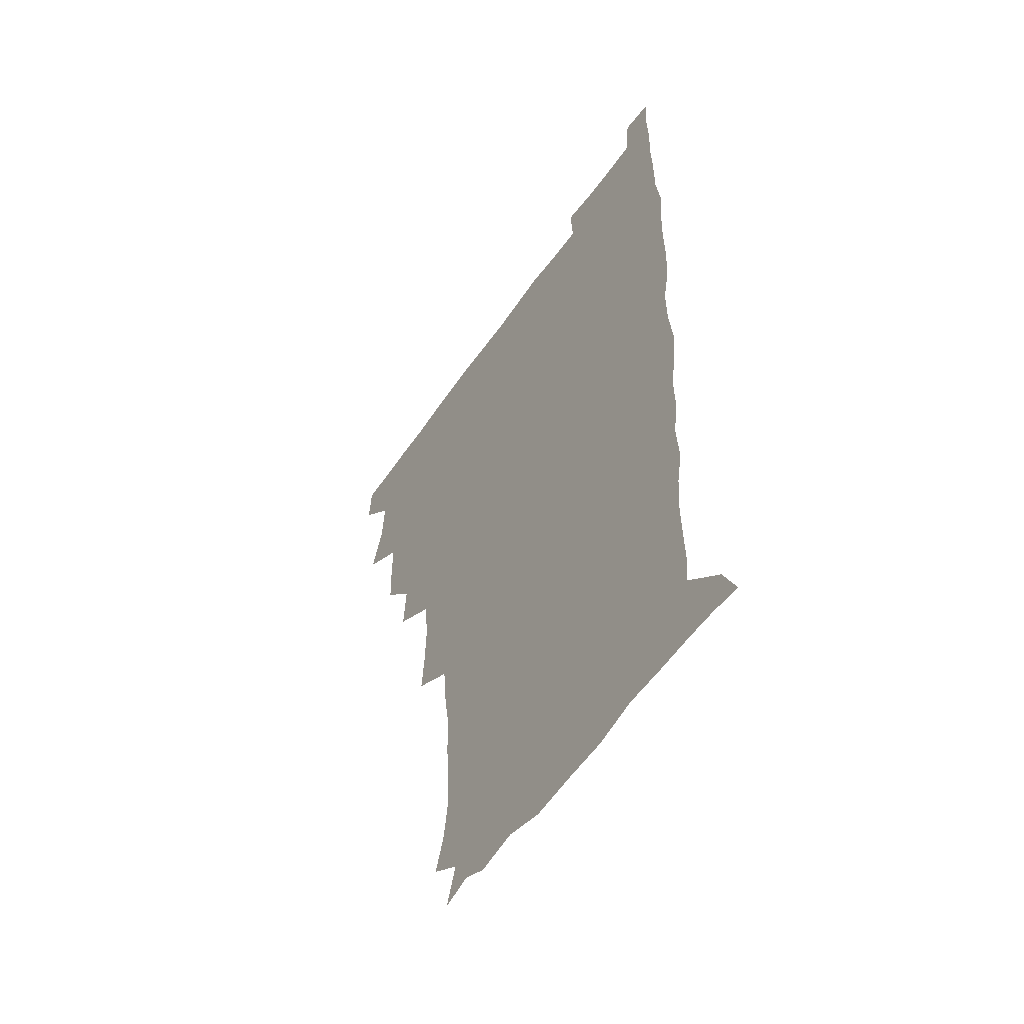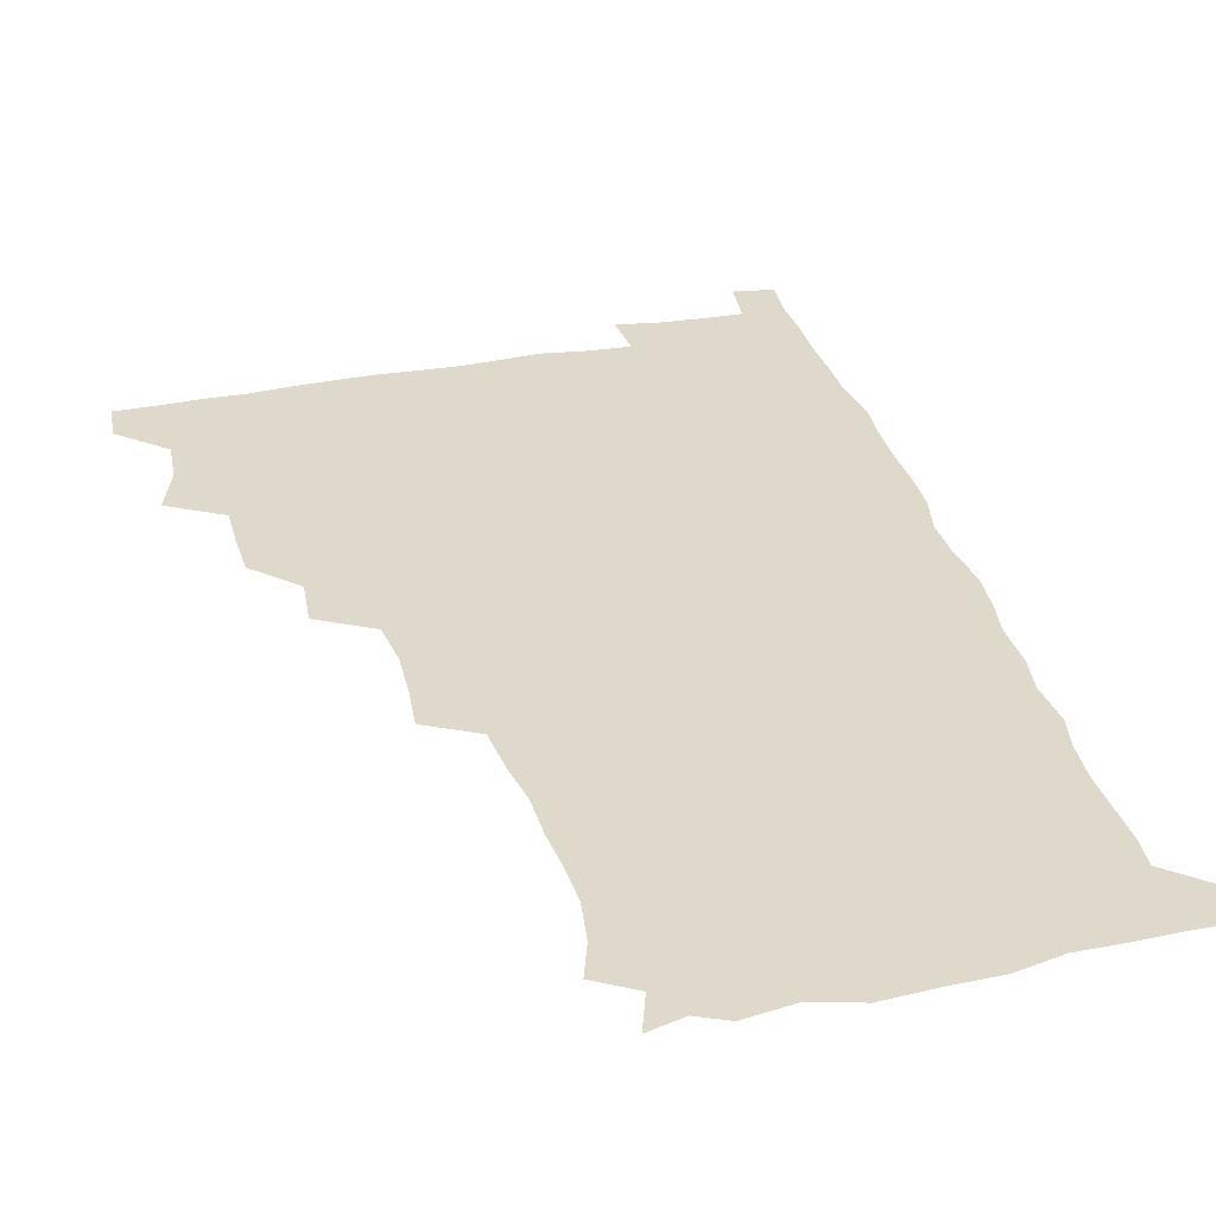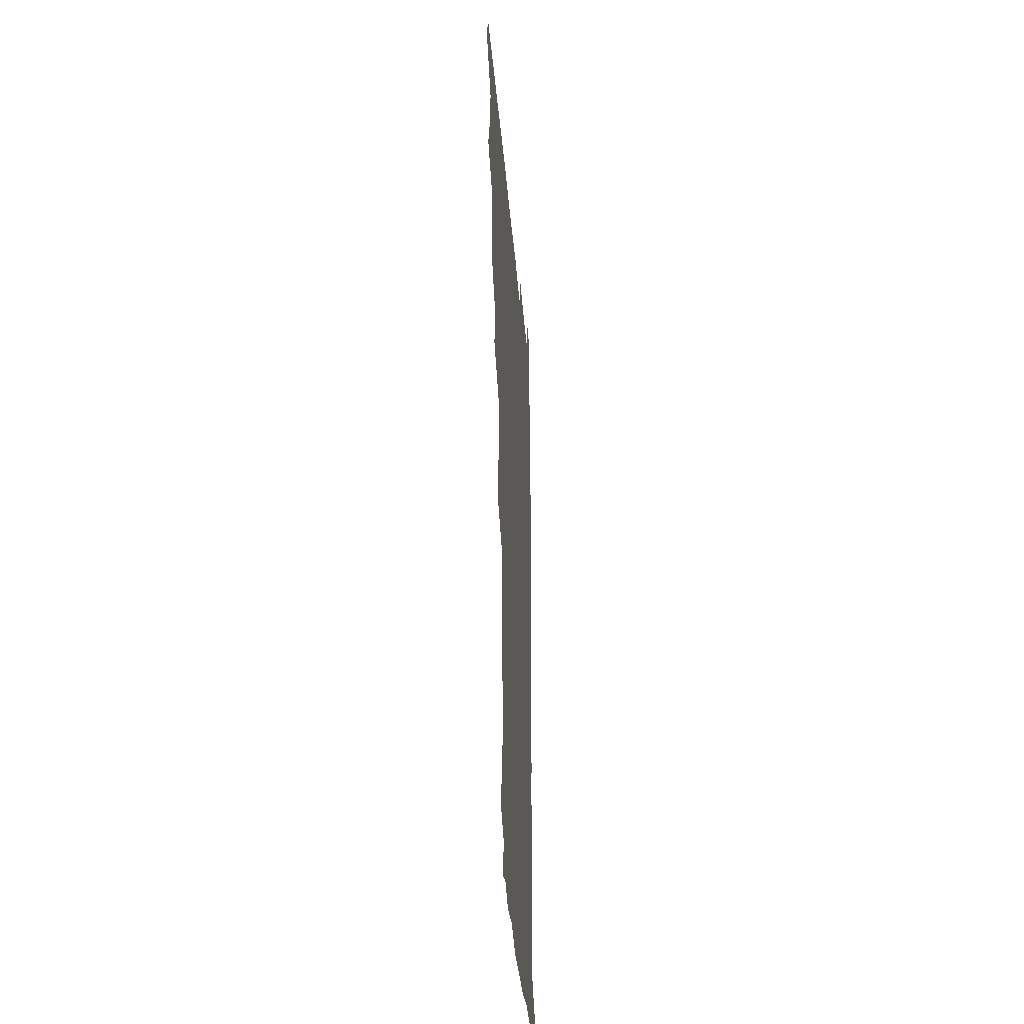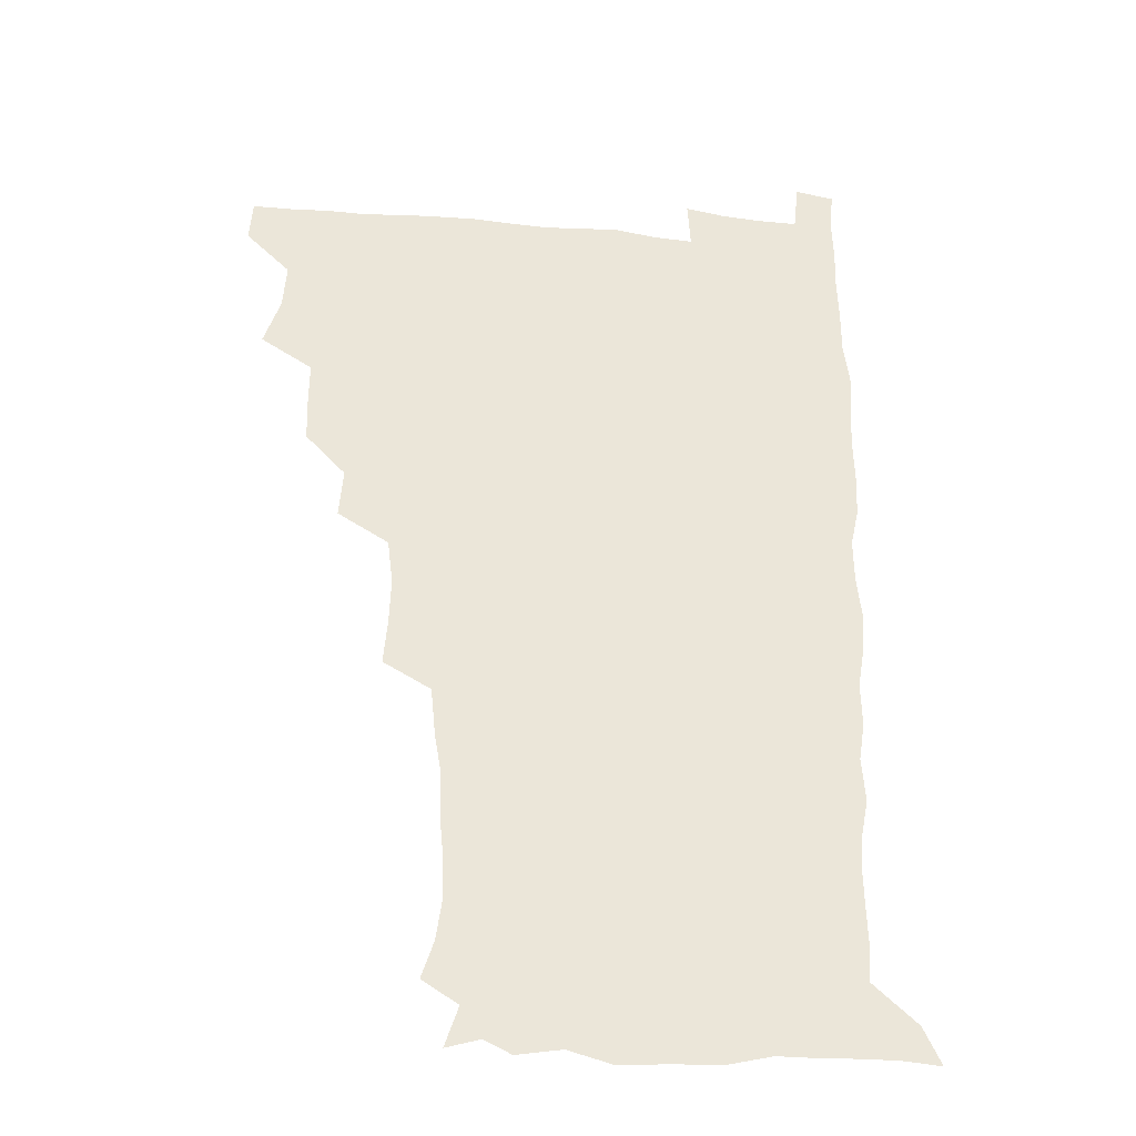
<metadata>
{"format":"obj","ext":"obj","renderer":"f3d","projection":"perspective","resolution":1024,"background":"white","views":[{"elev":-53.9,"azim":56.4,"up":"+Y"},{"elev":32.3,"azim":-14.9,"up":"+Z"},{"elev":-37.1,"azim":-85.5,"up":"+Y"},{"elev":-31.1,"azim":-7.6,"up":"+Y"}]}
</metadata>
<code>
v 479.8 509.5 0
v 481.1 524.9 0
v 488.8 458.9 0
v 495.2 477.1 0
v 496.6 494 0
v 497.2 509.7 0
v 496.6 525 0
v 508.5 414.9 0
v 508.1 430.8 0
v 508.4 447.2 0
v 511.7 464.8 0
v 512.3 479.9 0
v 513.7 495.3 0
v 512.9 509.9 0
v 511.5 525.7 0
v 522 381.2 0
v 523.7 399.5 0
v 525.6 417.7 0
v 526.6 434.5 0
v 525.7 449.6 0
v 526.9 465.1 0
v 527.6 480.3 0
v 528.7 495.4 0
v 527.7 510.3 0
v 526.7 525.5 0
v 541.2 319.1 0
v 542.8 335.9 0
v 543.5 353.1 0
v 541.5 369.9 0
v 540.8 387.1 0
v 543.4 406 0
v 541.2 419.8 0
v 544.7 438.1 0
v 544.2 452.2 0
v 543.2 466.4 0
v 543.7 481.1 0
v 543.7 495.4 0
v 542.8 510 0
v 541.2 526.9 0
v 558.8 198.3 0
v 563.5 212.5 0
v 565.8 228.5 0
v 565.3 244 0
v 564 258.8 0
v 563.7 276.2 0
v 561.2 290.7 0
v 559.5 309.1 0
v 558.9 326.6 0
v 559 343 0
v 558.1 358.4 0
v 557.9 375 0
v 557.5 390.9 0
v 558.1 407.2 0
v 557.5 421.9 0
v 558.4 437.4 0
v 558.9 452.6 0
v 559 467.1 0
v 558.7 481.3 0
v 558 495.7 0
v 557.2 510.7 0
v 555.7 527.5 0
v 567.3 174.4 0
v 572.5 189.6 0
v 572.1 201 0
v 578.6 221.9 0
v 578.7 237 0
v 578.3 252.2 0
v 577.6 267.5 0
v 576.1 282 0
v 575.6 299.2 0
v 575.1 316.1 0
v 574.9 332.1 0
v 573.7 346.3 0
v 573.3 361.9 0
v 572.8 377.2 0
v 572.7 392.6 0
v 573.4 408.7 0
v 573.8 423.8 0
v 573.5 438.1 0
v 573.7 452.9 0
v 573.4 467.2 0
v 572.9 481.5 0
v 572.7 495.7 0
v 572.1 510.1 0
v 570.1 527.9 0
v 580.3 178 0
v 585 191.6 0
v 587.9 207.5 0
v 592.5 228.1 0
v 591.9 242.4 0
v 592 257.5 0
v 591.1 272.3 0
v 589.5 285.5 0
v 589.4 302.4 0
v 588.8 317.4 0
v 588.6 333.4 0
v 588.5 349 0
v 587.9 363.5 0
v 588.1 379.7 0
v 588.1 394.8 0
v 588 409.2 0
v 588.8 424.9 0
v 587.8 438.1 0
v 588.3 453.1 0
v 588.7 467.3 0
v 587.4 481.7 0
v 587.1 495.9 0
v 586.6 510.5 0
v 585.1 527.2 0
v 590.8 173 0
v 602 198.4 0
v 604.8 215.8 0
v 605.3 229.8 0
v 604.1 241.5 0
v 604.8 259.7 0
v 604.2 274.2 0
v 604 290 0
v 603.4 304.6 0
v 603.1 319 0
v 602.8 334.5 0
v 602.8 350.1 0
v 602.1 363.6 0
v 602.1 378.7 0
v 601.9 393.4 0
v 602.4 409.8 0
v 602.4 424.4 0
v 602.1 438.1 0
v 602.6 453.1 0
v 602.7 467.3 0
v 602.3 481.7 0
v 601.4 496.5 0
v 601.2 510.9 0
v 600.1 526.7 0
v 608.2 175.8 0
v 616.2 199.3 0
v 618 215.8 0
v 618.6 231.5 0
v 618.6 246.1 0
v 618.2 260.2 0
v 617.8 274.9 0
v 617.5 289.9 0
v 616.9 304.1 0
v 617.4 322.3 0
v 617.1 335.8 0
v 616.9 350.9 0
v 616.3 363.9 0
v 616.7 380 0
v 616.7 395.2 0
v 616.7 410.1 0
v 616.6 424.1 0
v 616.7 438.6 0
v 617.2 453.8 0
v 617 467.5 0
v 617.2 481.7 0
v 617.3 495.8 0
v 616.5 510.4 0
v 614.5 527.6 0
v 625.4 171.1 0
v 630.2 197.5 0
v 631.6 216 0
v 632.1 232.6 0
v 631.9 246.5 0
v 632 261.8 0
v 631.6 276.6 0
v 631.4 291.6 0
v 631.5 306.3 0
v 631.3 320.4 0
v 631 335.7 0
v 630.8 350.9 0
v 631 366.6 0
v 630.9 380.1 0
v 630.9 395.3 0
v 630.9 410.6 0
v 630.9 424.2 0
v 630.9 438.7 0
v 631.2 453.4 0
v 631.4 467.4 0
v 631.6 481.7 0
v 631.9 495.8 0
v 631 510.7 0
v 628.9 528.6 0
v 644 172.3 0
v 645.2 196.5 0
v 645.4 216.2 0
v 645.5 232.4 0
v 645.6 246 0
v 645.6 261.9 0
v 645.5 275.2 0
v 645 290.7 0
v 645 308.4 0
v 645.3 320.6 0
v 645.2 334.3 0
v 644.9 350.5 0
v 644.9 365.7 0
v 644.9 381.2 0
v 645 395.5 0
v 645.2 409.6 0
v 645 424.8 0
v 644.9 439.8 0
v 645.6 453.2 0
v 645.8 467.3 0
v 646 481.9 0
v 646.1 496.1 0
v 645.9 510.6 0
v 645 526.4 0
v 662.4 172.8 0
v 660.5 196.3 0
v 659.6 214.4 0
v 659 231.3 0
v 659.7 243.6 0
v 658.8 261.5 0
v 659.1 276.3 0
v 658.9 291.4 0
v 658.8 306.6 0
v 658.9 321 0
v 659 334.9 0
v 658.7 351.5 0
v 658.8 365.8 0
v 659.7 379 0
v 659 395.1 0
v 659.5 409.2 0
v 659.5 424.1 0
v 660.3 438 0
v 659.9 453.4 0
v 660.1 467.6 0
v 660.3 481.8 0
v 660.4 496.3 0
v 660.6 510.6 0
v 660.5 525.7 0
v 659.4 543.1 0
v 679.9 176.8 0
v 675.7 195.8 0
v 673.5 214.1 0
v 672.8 229.9 0
v 673.1 244.2 0
v 672.8 259.4 0
v 672.4 275.8 0
v 672.8 289.8 0
v 672.1 306.6 0
v 672.5 320.5 0
v 672.4 335.9 0
v 673.2 349.5 0
v 672.9 364.8 0
v 673.4 378.9 0
v 674.6 392.4 0
v 673.8 408.2 0
v 673.9 423.4 0
v 674.4 437.7 0
v 673.5 453.9 0
v 674.3 467.5 0
v 674.6 481.9 0
v 675 496.3 0
v 675.1 510.7 0
v 675.2 525.6 0
v 675.1 540.7 0
v 696.7 176.8 0
v 690.7 194.6 0
v 687.6 211.9 0
v 686.5 227.9 0
v 686.8 242 0
v 686.4 257.7 0
v 686.6 272.6 0
v 686.8 287.6 0
v 686.8 302.8 0
v 686 319.3 0
v 687 333.2 0
v 687.7 347.3 0
v 687.8 362.1 0
v 687.5 377.5 0
v 688.9 391.1 0
v 686.7 409.5 0
v 689 422.1 0
v 689 436.9 0
v 689 452 0
v 689.1 466.7 0
v 689.4 481.3 0
v 689.5 496.2 0
v 689.6 510.8 0
v 690 525.3 0
v 690.4 539.8 0
v 711.6 177.3 0
v 705.3 192.9 0
v 701.3 209.4 0
v 701 223.3 0
v 700.7 238 0
v 700.4 253.5 0
v 700 269.7 0
v 701.1 283.9 0
v 701.1 299.1 0
v 700.8 315.1 0
v 701.7 329.4 0
v 703.4 343.2 0
v 701.6 360.5 0
v 701.7 375.1 0
v 704.3 388.4 0
v 703 405.5 0
v 703.1 420.6 0
v 704.6 434.6 0
v 703.2 451 0
v 703.7 465.6 0
v 704 480.4 0
v 704.9 495.1 0
v 704.3 510.5 0
v 705.2 525.2 0
v 704.9 539.7 0
v 706.8 557.4 0
v 725.3 177.2 0
v 717.3 193.1 0
v 714.6 205.2 0
v 715.6 216.9 0
v 715.1 231.3 0
v 714.7 246.7 0
v 715.7 261.3 0
v 718.3 274.5 0
v 716.9 291.5 0
v 719 305.6 0
v 718.5 321.9 0
v 720.8 335.9 0
v 722 350.8 0
v 719.9 368 0
v 719.6 384.3 0
v 722.6 398.5 0
v 723.1 413.9 0
v 722.5 429.6 0
v 722.8 445.2 0
v 724 460.2 0
v 721.6 477.3 0
v 721.4 493.1 0
v 720.7 509.4 0
v 721 525 0
v 720.3 540.3 0
v 721.6 555.1 0
v 738.7 175.8 0
v 731.8 190 0
f 5 6 1
f 1 6 2
f 6 7 2
f 10 11 3
f 3 11 4
f 11 12 4
f 4 12 5
f 12 13 5
f 5 13 6
f 13 14 6
f 6 14 7
f 14 15 7
f 17 18 8
f 8 18 9
f 18 19 9
f 9 19 10
f 19 20 10
f 10 20 11
f 20 21 11
f 11 21 12
f 21 22 12
f 12 22 13
f 22 23 13
f 13 23 14
f 23 24 14
f 14 24 15
f 24 25 15
f 29 30 16
f 16 30 17
f 30 31 17
f 17 31 18
f 31 32 18
f 18 32 19
f 32 33 19
f 19 33 20
f 33 34 20
f 20 34 21
f 34 35 21
f 21 35 22
f 35 36 22
f 22 36 23
f 36 37 23
f 23 37 24
f 37 38 24
f 24 38 25
f 38 39 25
f 47 48 26
f 26 48 27
f 48 49 27
f 27 49 28
f 49 50 28
f 28 50 29
f 50 51 29
f 29 51 30
f 51 52 30
f 30 52 31
f 52 53 31
f 31 53 32
f 53 54 32
f 32 54 33
f 54 55 33
f 33 55 34
f 55 56 34
f 34 56 35
f 56 57 35
f 35 57 36
f 57 58 36
f 36 58 37
f 58 59 37
f 37 59 38
f 59 60 38
f 38 60 39
f 60 61 39
f 63 64 40
f 40 64 41
f 64 65 41
f 41 65 42
f 65 66 42
f 42 66 43
f 66 67 43
f 43 67 44
f 67 68 44
f 44 68 45
f 68 69 45
f 45 69 46
f 69 70 46
f 46 70 47
f 70 71 47
f 47 71 48
f 71 72 48
f 48 72 49
f 72 73 49
f 49 73 50
f 73 74 50
f 50 74 51
f 74 75 51
f 51 75 52
f 75 76 52
f 52 76 53
f 76 77 53
f 53 77 54
f 77 78 54
f 54 78 55
f 78 79 55
f 55 79 56
f 79 80 56
f 56 80 57
f 80 81 57
f 57 81 58
f 81 82 58
f 58 82 59
f 82 83 59
f 59 83 60
f 83 84 60
f 60 84 61
f 84 85 61
f 62 86 63
f 86 87 63
f 63 87 64
f 87 88 64
f 64 88 65
f 88 89 65
f 65 89 66
f 89 90 66
f 66 90 67
f 90 91 67
f 67 91 68
f 91 92 68
f 68 92 69
f 92 93 69
f 69 93 70
f 93 94 70
f 70 94 71
f 94 95 71
f 71 95 72
f 95 96 72
f 72 96 73
f 96 97 73
f 73 97 74
f 97 98 74
f 74 98 75
f 98 99 75
f 75 99 76
f 99 100 76
f 76 100 77
f 100 101 77
f 77 101 78
f 101 102 78
f 78 102 79
f 102 103 79
f 79 103 80
f 103 104 80
f 80 104 81
f 104 105 81
f 81 105 82
f 105 106 82
f 82 106 83
f 106 107 83
f 83 107 84
f 107 108 84
f 84 108 85
f 108 109 85
f 86 110 87
f 110 111 87
f 87 111 88
f 111 112 88
f 88 112 89
f 112 113 89
f 89 113 90
f 113 114 90
f 90 114 91
f 114 115 91
f 91 115 92
f 115 116 92
f 92 116 93
f 116 117 93
f 93 117 94
f 117 118 94
f 94 118 95
f 118 119 95
f 95 119 96
f 119 120 96
f 96 120 97
f 120 121 97
f 97 121 98
f 121 122 98
f 98 122 99
f 122 123 99
f 99 123 100
f 123 124 100
f 100 124 101
f 124 125 101
f 101 125 102
f 125 126 102
f 102 126 103
f 126 127 103
f 103 127 104
f 127 128 104
f 104 128 105
f 128 129 105
f 105 129 106
f 129 130 106
f 106 130 107
f 130 131 107
f 107 131 108
f 131 132 108
f 108 132 109
f 132 133 109
f 110 134 111
f 134 135 111
f 111 135 112
f 135 136 112
f 112 136 113
f 136 137 113
f 113 137 114
f 137 138 114
f 114 138 115
f 138 139 115
f 115 139 116
f 139 140 116
f 116 140 117
f 140 141 117
f 117 141 118
f 141 142 118
f 118 142 119
f 142 143 119
f 119 143 120
f 143 144 120
f 120 144 121
f 144 145 121
f 121 145 122
f 145 146 122
f 122 146 123
f 146 147 123
f 123 147 124
f 147 148 124
f 124 148 125
f 148 149 125
f 125 149 126
f 149 150 126
f 126 150 127
f 150 151 127
f 127 151 128
f 151 152 128
f 128 152 129
f 152 153 129
f 129 153 130
f 153 154 130
f 130 154 131
f 154 155 131
f 131 155 132
f 155 156 132
f 132 156 133
f 156 157 133
f 134 158 135
f 158 159 135
f 135 159 136
f 159 160 136
f 136 160 137
f 160 161 137
f 137 161 138
f 161 162 138
f 138 162 139
f 162 163 139
f 139 163 140
f 163 164 140
f 140 164 141
f 164 165 141
f 141 165 142
f 165 166 142
f 142 166 143
f 166 167 143
f 143 167 144
f 167 168 144
f 144 168 145
f 168 169 145
f 145 169 146
f 169 170 146
f 146 170 147
f 170 171 147
f 147 171 148
f 171 172 148
f 148 172 149
f 172 173 149
f 149 173 150
f 173 174 150
f 150 174 151
f 174 175 151
f 151 175 152
f 175 176 152
f 152 176 153
f 176 177 153
f 153 177 154
f 177 178 154
f 154 178 155
f 178 179 155
f 155 179 156
f 179 180 156
f 156 180 157
f 180 181 157
f 158 182 159
f 182 183 159
f 159 183 160
f 183 184 160
f 160 184 161
f 184 185 161
f 161 185 162
f 185 186 162
f 162 186 163
f 186 187 163
f 163 187 164
f 187 188 164
f 164 188 165
f 188 189 165
f 165 189 166
f 189 190 166
f 166 190 167
f 190 191 167
f 167 191 168
f 191 192 168
f 168 192 169
f 192 193 169
f 169 193 170
f 193 194 170
f 170 194 171
f 194 195 171
f 171 195 172
f 195 196 172
f 172 196 173
f 196 197 173
f 173 197 174
f 197 198 174
f 174 198 175
f 198 199 175
f 175 199 176
f 199 200 176
f 176 200 177
f 200 201 177
f 177 201 178
f 201 202 178
f 178 202 179
f 202 203 179
f 179 203 180
f 203 204 180
f 180 204 181
f 204 205 181
f 182 206 183
f 206 207 183
f 183 207 184
f 207 208 184
f 184 208 185
f 208 209 185
f 185 209 186
f 209 210 186
f 186 210 187
f 210 211 187
f 187 211 188
f 211 212 188
f 188 212 189
f 212 213 189
f 189 213 190
f 213 214 190
f 190 214 191
f 214 215 191
f 191 215 192
f 215 216 192
f 192 216 193
f 216 217 193
f 193 217 194
f 217 218 194
f 194 218 195
f 218 219 195
f 195 219 196
f 219 220 196
f 196 220 197
f 220 221 197
f 197 221 198
f 221 222 198
f 198 222 199
f 222 223 199
f 199 223 200
f 223 224 200
f 200 224 201
f 224 225 201
f 201 225 202
f 225 226 202
f 202 226 203
f 226 227 203
f 203 227 204
f 227 228 204
f 204 228 205
f 228 229 205
f 206 231 207
f 231 232 207
f 207 232 208
f 232 233 208
f 208 233 209
f 233 234 209
f 209 234 210
f 234 235 210
f 210 235 211
f 235 236 211
f 211 236 212
f 236 237 212
f 212 237 213
f 237 238 213
f 213 238 214
f 238 239 214
f 214 239 215
f 239 240 215
f 215 240 216
f 240 241 216
f 216 241 217
f 241 242 217
f 217 242 218
f 242 243 218
f 218 243 219
f 243 244 219
f 219 244 220
f 244 245 220
f 220 245 221
f 245 246 221
f 221 246 222
f 246 247 222
f 222 247 223
f 247 248 223
f 223 248 224
f 248 249 224
f 224 249 225
f 249 250 225
f 225 250 226
f 250 251 226
f 226 251 227
f 251 252 227
f 227 252 228
f 252 253 228
f 228 253 229
f 253 254 229
f 229 254 230
f 254 255 230
f 231 256 232
f 256 257 232
f 232 257 233
f 257 258 233
f 233 258 234
f 258 259 234
f 234 259 235
f 259 260 235
f 235 260 236
f 260 261 236
f 236 261 237
f 261 262 237
f 237 262 238
f 262 263 238
f 238 263 239
f 263 264 239
f 239 264 240
f 264 265 240
f 240 265 241
f 265 266 241
f 241 266 242
f 266 267 242
f 242 267 243
f 267 268 243
f 243 268 244
f 268 269 244
f 244 269 245
f 269 270 245
f 245 270 246
f 270 271 246
f 246 271 247
f 271 272 247
f 247 272 248
f 272 273 248
f 248 273 249
f 273 274 249
f 249 274 250
f 274 275 250
f 250 275 251
f 275 276 251
f 251 276 252
f 276 277 252
f 252 277 253
f 277 278 253
f 253 278 254
f 278 279 254
f 254 279 255
f 279 280 255
f 256 281 257
f 281 282 257
f 257 282 258
f 282 283 258
f 258 283 259
f 283 284 259
f 259 284 260
f 284 285 260
f 260 285 261
f 285 286 261
f 261 286 262
f 286 287 262
f 262 287 263
f 287 288 263
f 263 288 264
f 288 289 264
f 264 289 265
f 289 290 265
f 265 290 266
f 290 291 266
f 266 291 267
f 291 292 267
f 267 292 268
f 292 293 268
f 268 293 269
f 293 294 269
f 269 294 270
f 294 295 270
f 270 295 271
f 295 296 271
f 271 296 272
f 296 297 272
f 272 297 273
f 297 298 273
f 273 298 274
f 298 299 274
f 274 299 275
f 299 300 275
f 275 300 276
f 300 301 276
f 276 301 277
f 301 302 277
f 277 302 278
f 302 303 278
f 278 303 279
f 303 304 279
f 279 304 280
f 304 305 280
f 281 307 282
f 307 308 282
f 282 308 283
f 308 309 283
f 283 309 284
f 309 310 284
f 284 310 285
f 310 311 285
f 285 311 286
f 311 312 286
f 286 312 287
f 312 313 287
f 287 313 288
f 313 314 288
f 288 314 289
f 314 315 289
f 289 315 290
f 315 316 290
f 290 316 291
f 316 317 291
f 291 317 292
f 317 318 292
f 292 318 293
f 318 319 293
f 293 319 294
f 319 320 294
f 294 320 295
f 320 321 295
f 295 321 296
f 321 322 296
f 296 322 297
f 322 323 297
f 297 323 298
f 323 324 298
f 298 324 299
f 324 325 299
f 299 325 300
f 325 326 300
f 300 326 301
f 326 327 301
f 301 327 302
f 327 328 302
f 302 328 303
f 328 329 303
f 303 329 304
f 329 330 304
f 304 330 305
f 330 331 305
f 305 331 306
f 331 332 306
f 307 333 308
f 333 334 308
f 308 334 309

</code>
